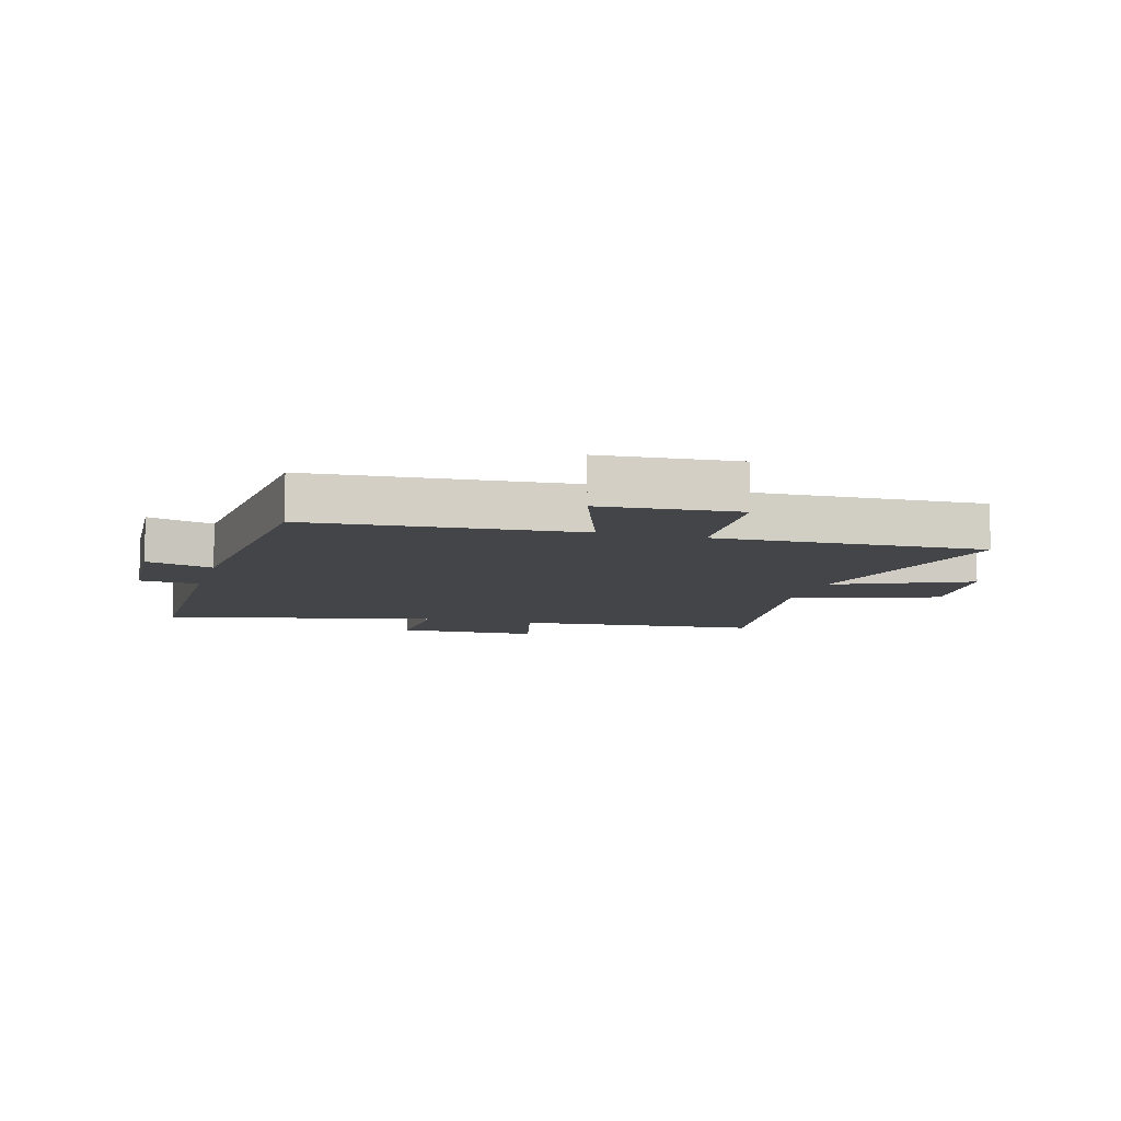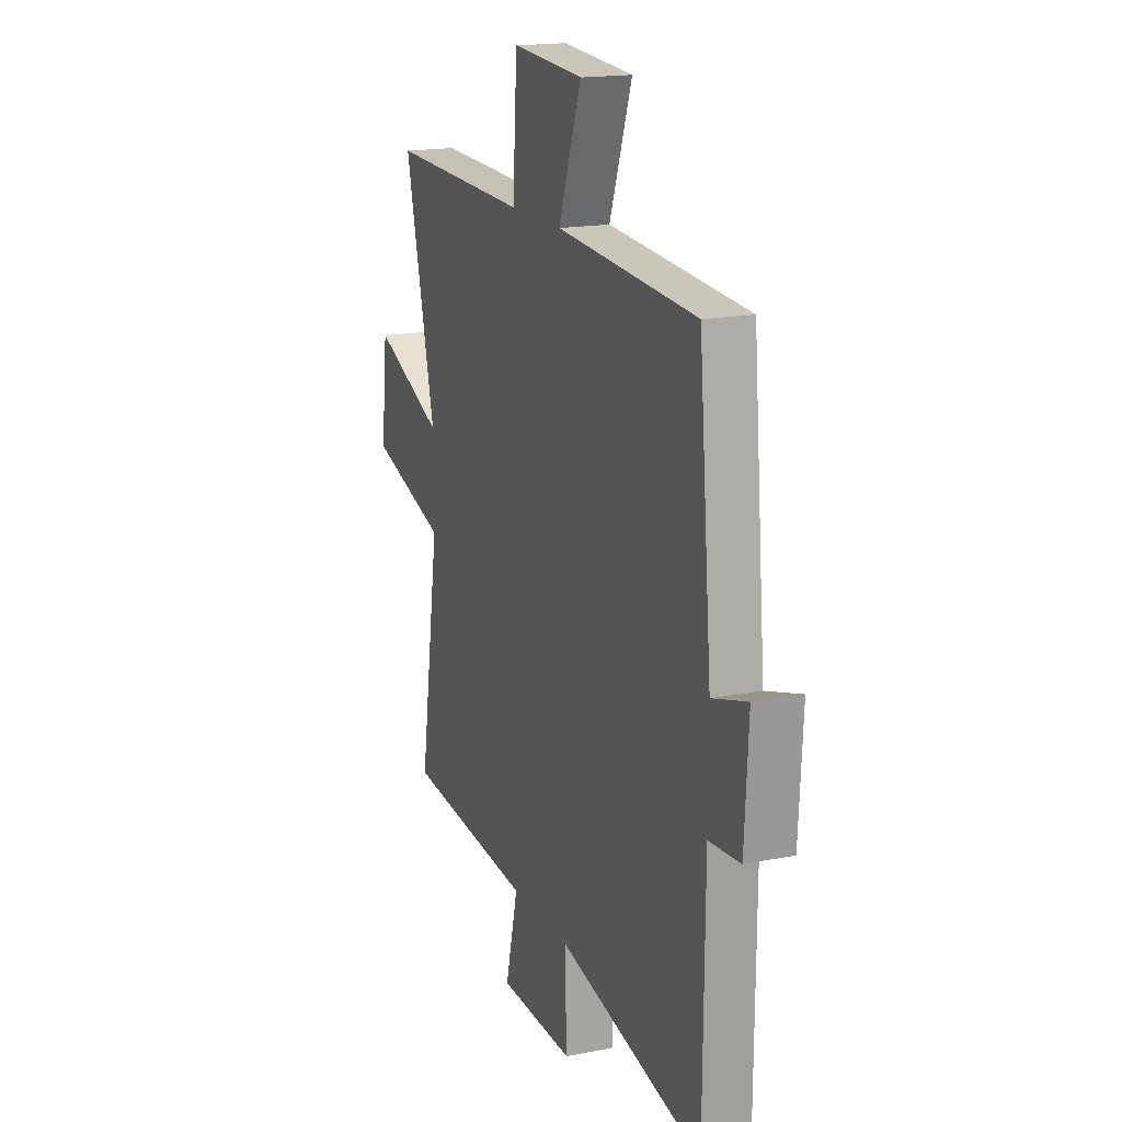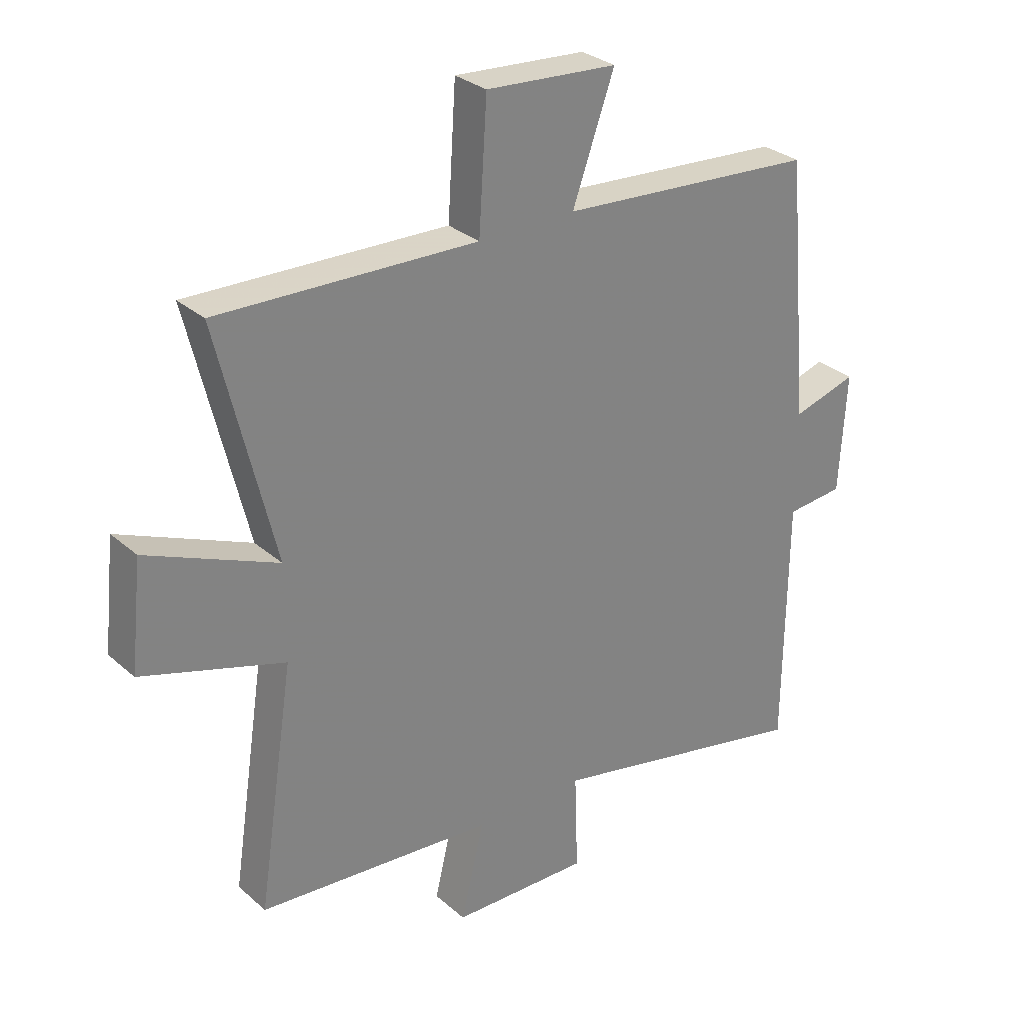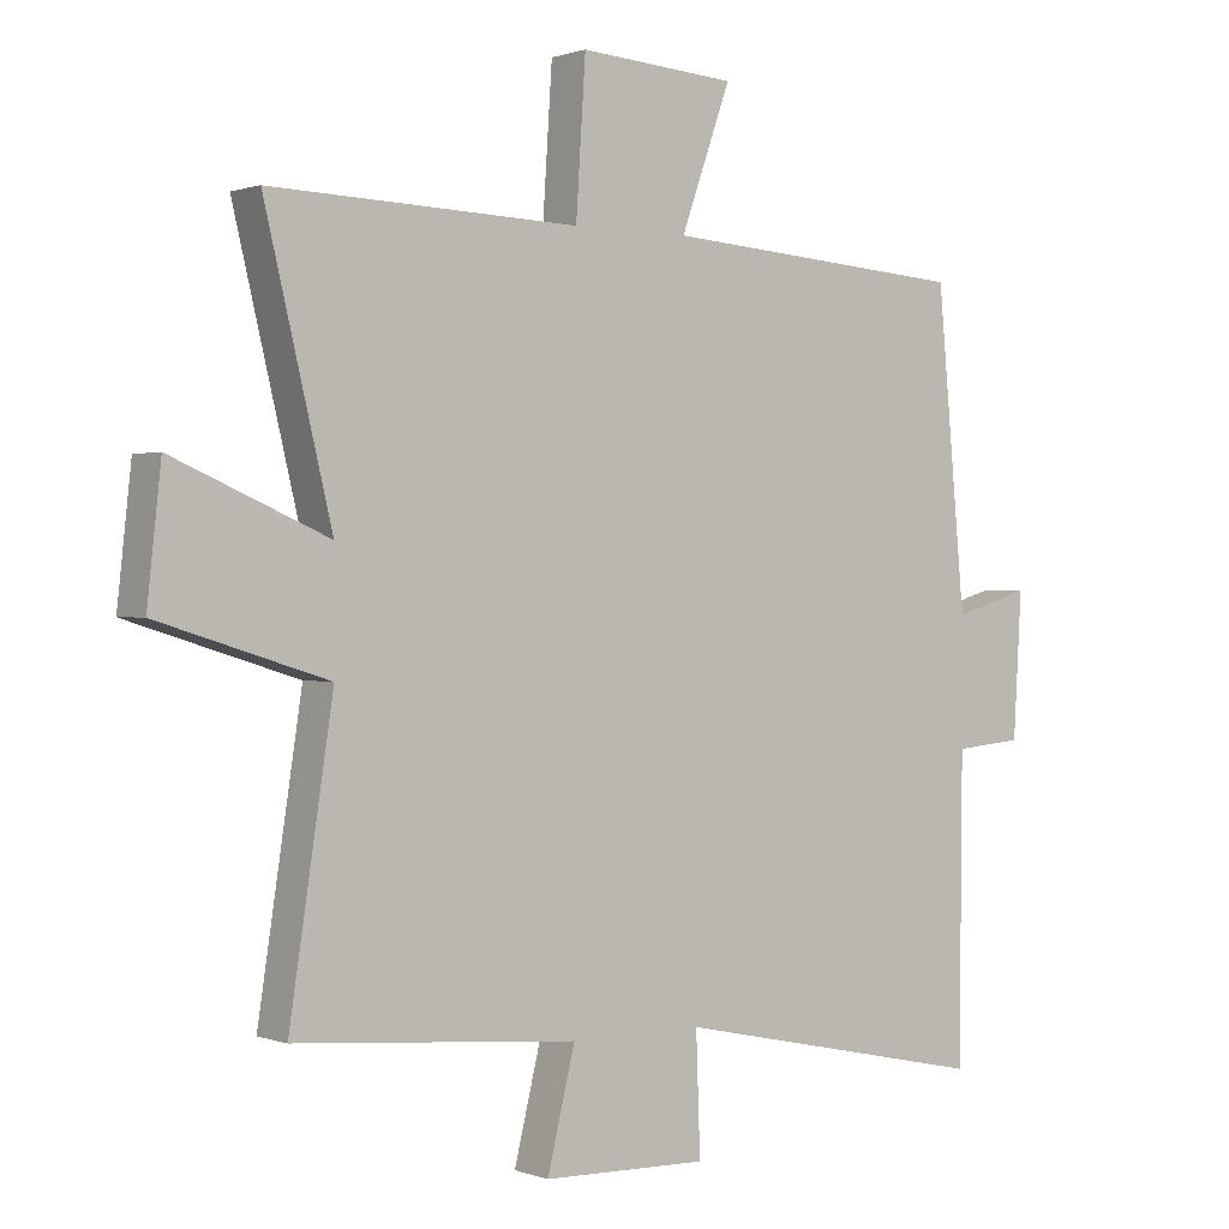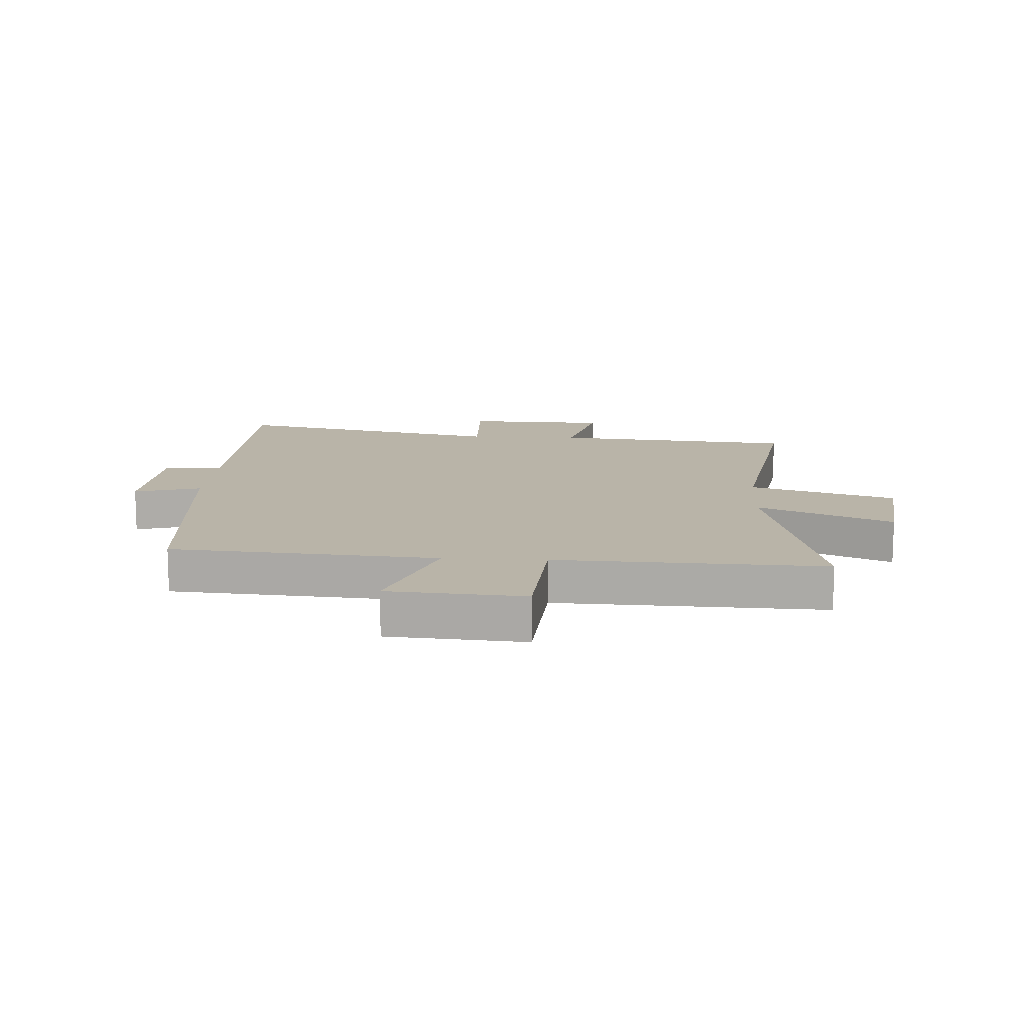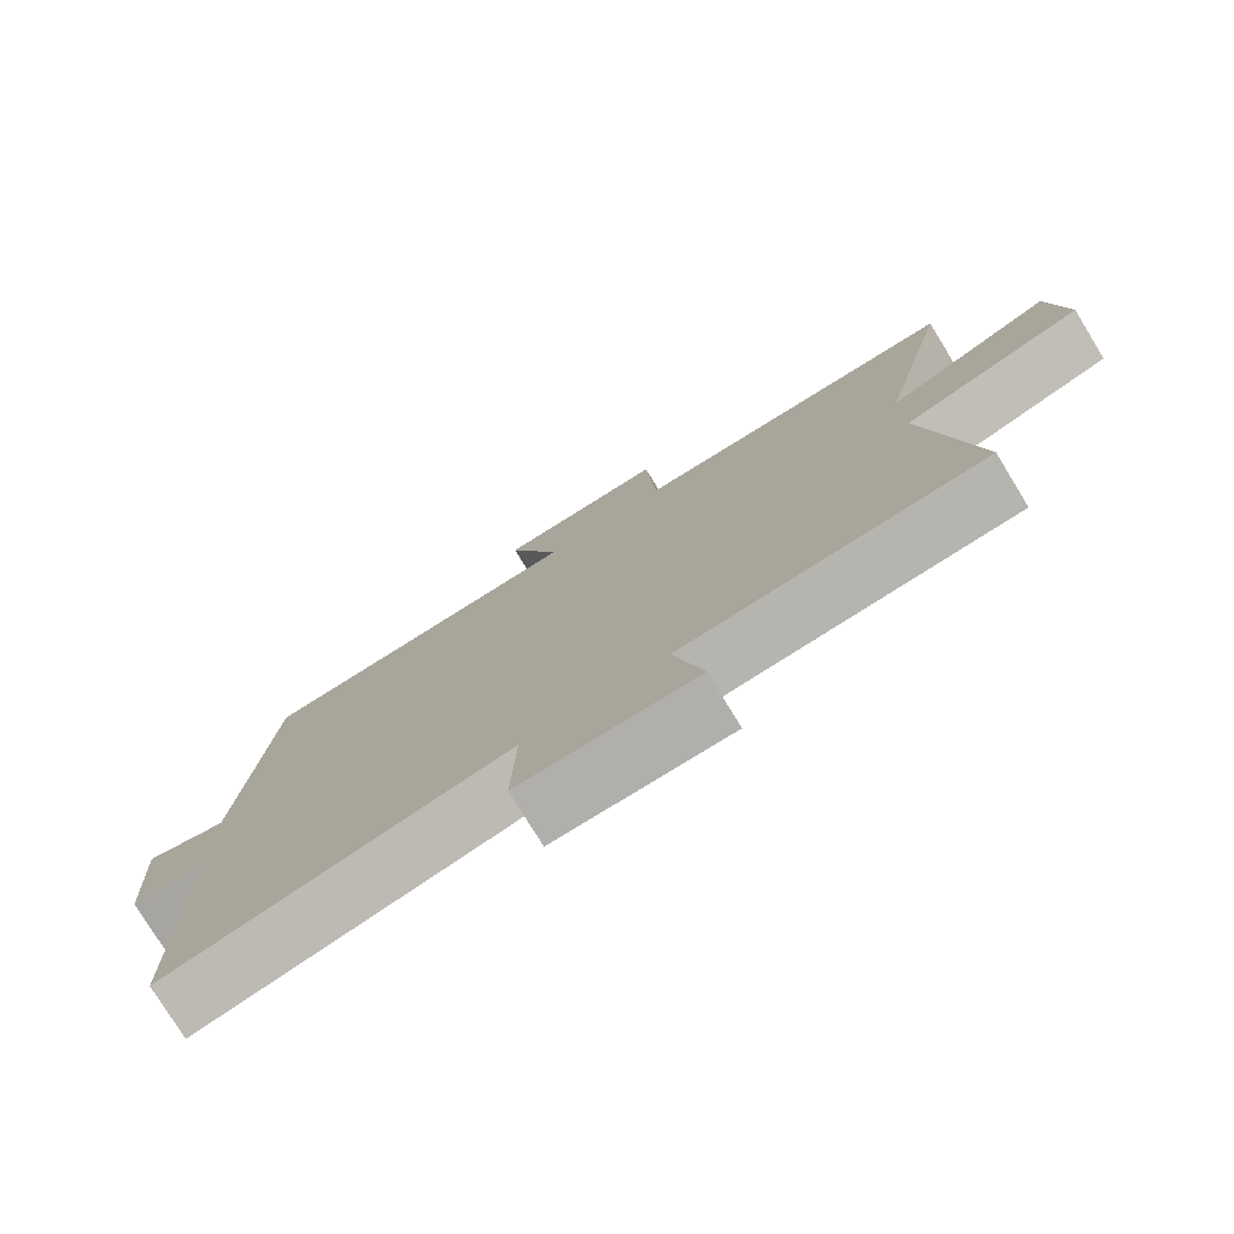
<metadata>
{"format":"obj","ext":"obj","renderer":"f3d","projection":"perspective","resolution":1024,"background":"white","views":[{"elev":-8.9,"azim":-15.8,"up":"+Y"},{"elev":17.1,"azim":-111.6,"up":"+Z"},{"elev":29.8,"azim":141.5,"up":"+Z"},{"elev":0.6,"azim":142.8,"up":"+Z"},{"elev":13.1,"azim":3.5,"up":"+Y"},{"elev":-77.4,"azim":31.5,"up":"+Z"}]}
</metadata>
<code>
v -0.496 0.07 -0.598
v -0.5 0.07 -0.163
v -0.599 0.07 -0.154
v -0.611 0.07 0.052
v -0.5 0.07 0.019
v -0.459 0.07 0.468
v -0.016 0.07 0.5
v -0.088 0.07 0.701
v 0.138 0.07 0.717
v 0.152 0.07 0.5
v 0.597 0.07 0.514
v 0.5 0.07 0.112
v 0.724 0.07 0.208
v 0.744 0.07 0.024
v 0.5 0.07 -0.052
v 0.563 0.07 -0.465
v 0.155 0.07 -0.5
v 0.195 0.07 -0.665
v -0.043 0.07 -0.671
v -0.037 0.07 -0.5
v -0.496 0 -0.598
v -0.5 0 -0.163
v -0.599 0 -0.154
v -0.611 0 0.052
v -0.5 0 0.019
v -0.459 0 0.468
v -0.016 0 0.5
v -0.088 0 0.701
v 0.138 0 0.717
v 0.152 0 0.5
v 0.597 0 0.514
v 0.5 0 0.112
v 0.724 0 0.208
v 0.744 0 0.024
v 0.5 0 -0.052
v 0.563 0 -0.465
v 0.155 0 -0.5
v 0.195 0 -0.665
v -0.043 0 -0.671
v -0.037 0 -0.5
f 17 18 19 20
f 15 16 17 20
f 15 20 1 2
f 12 13 14 15
f 12 15 2 3
f 10 11 12 3
f 7 8 9 10
f 5 6 7 10
f 5 10 3
f 3 4 5
f 40 39 38 37
f 40 37 36 35
f 22 21 40 35
f 35 34 33 32
f 23 22 35 32
f 23 32 31 30
f 30 29 28 27
f 30 27 26 25
f 23 30 25
f 25 24 23
f 1 21 22 2
f 2 22 23 3
f 3 23 24 4
f 4 24 25 5
f 5 25 26 6
f 6 26 27 7
f 7 27 28 8
f 8 28 29 9
f 9 29 30 10
f 10 30 31 11
f 11 31 32 12
f 12 32 33 13
f 13 33 34 14
f 14 34 35 15
f 15 35 36 16
f 16 36 37 17
f 17 37 38 18
f 18 38 39 19
f 19 39 40 20
f 20 40 21 1

</code>
